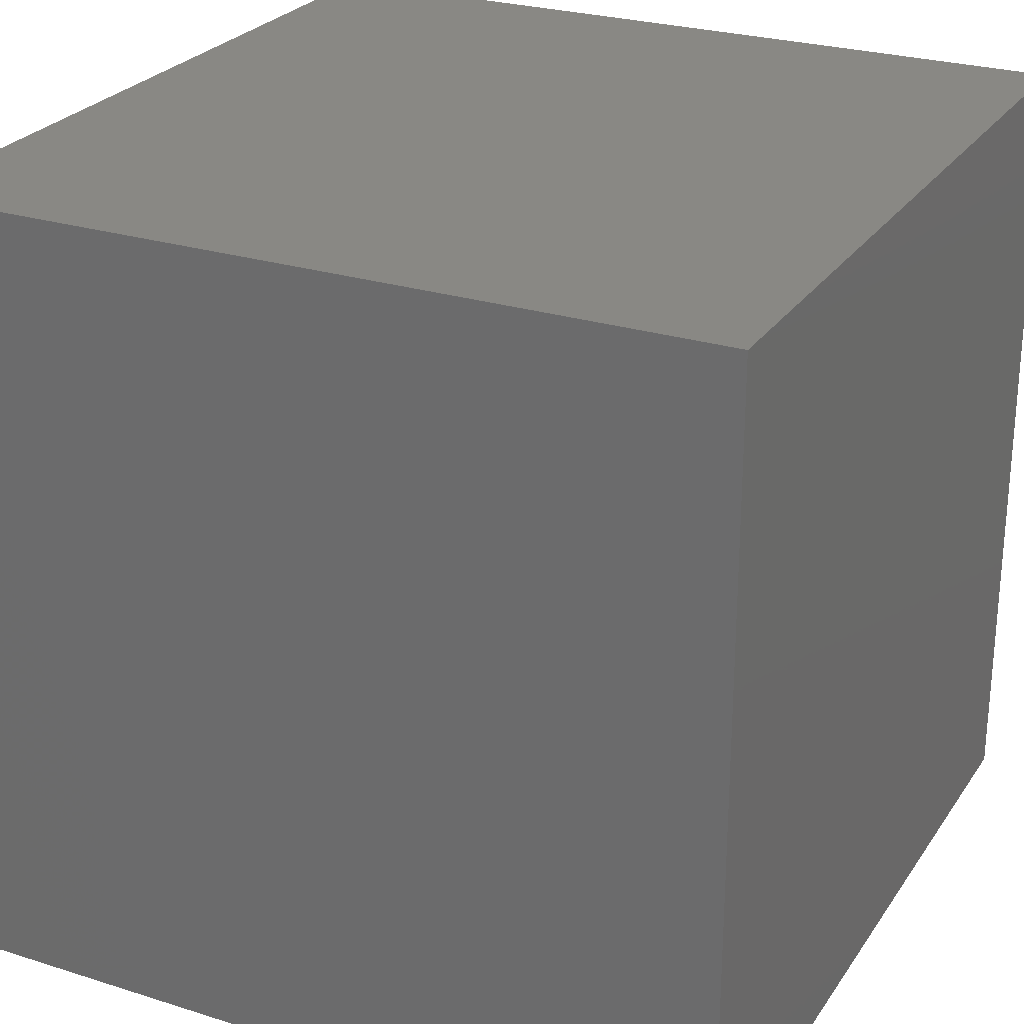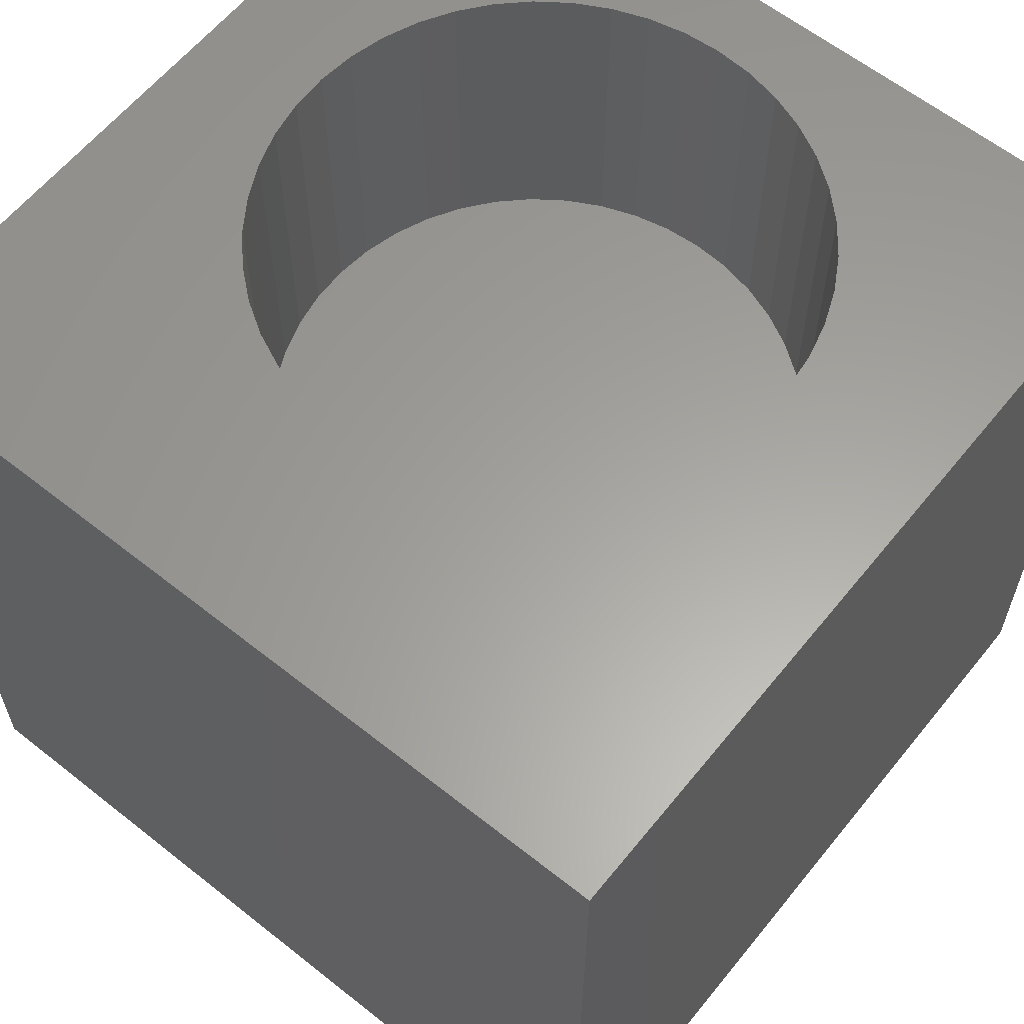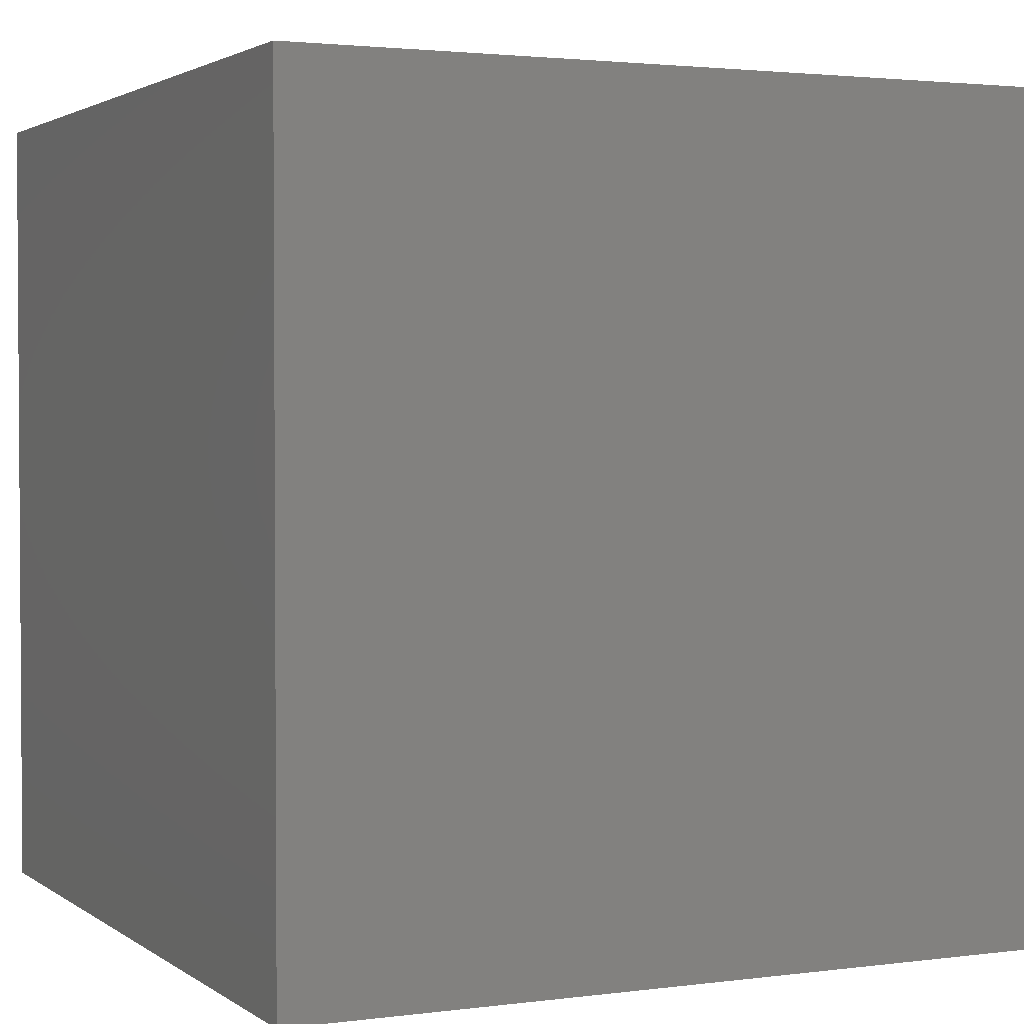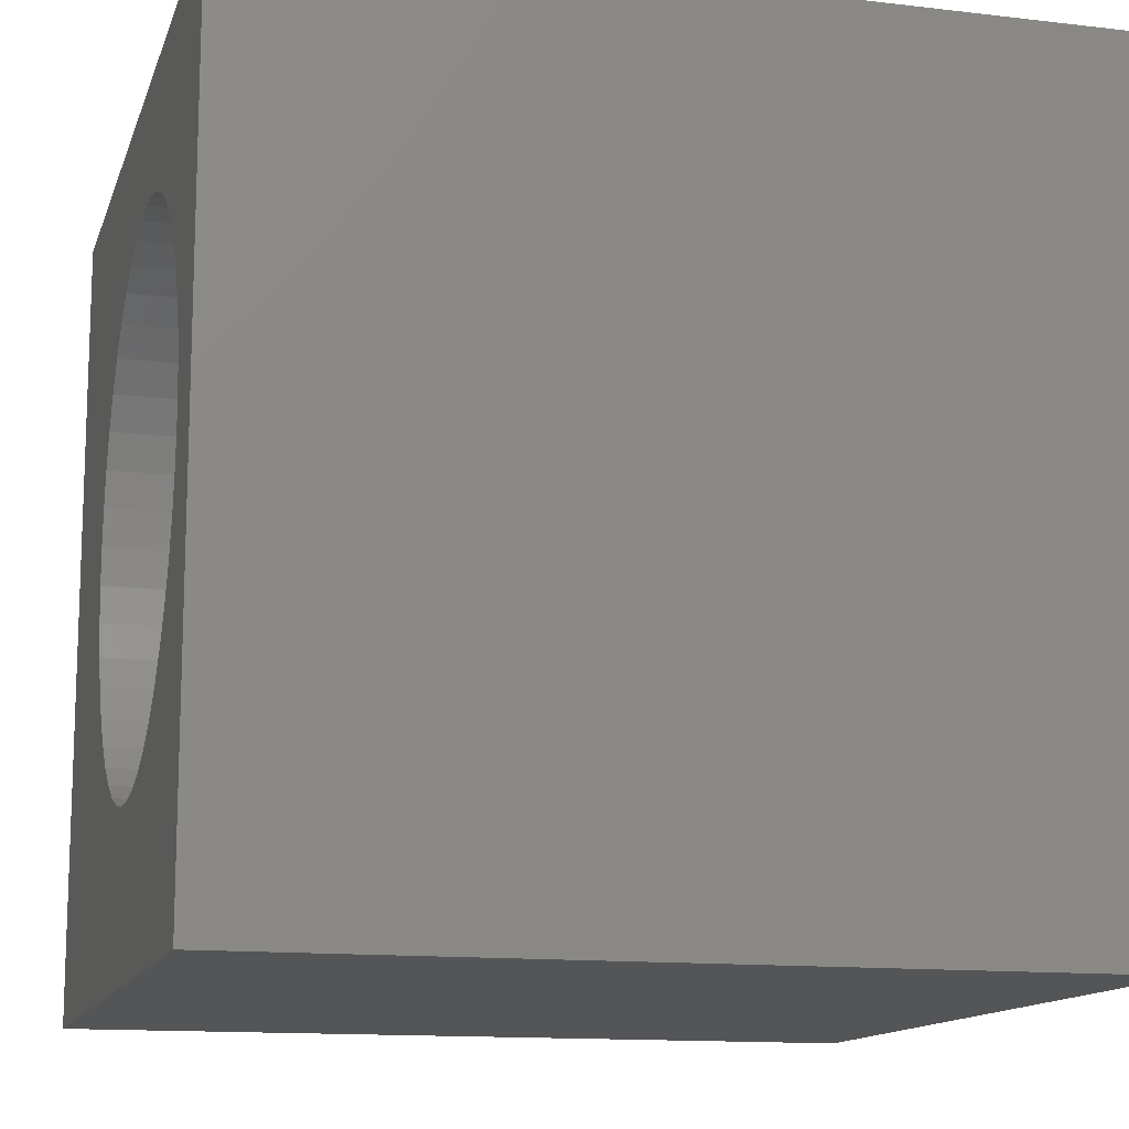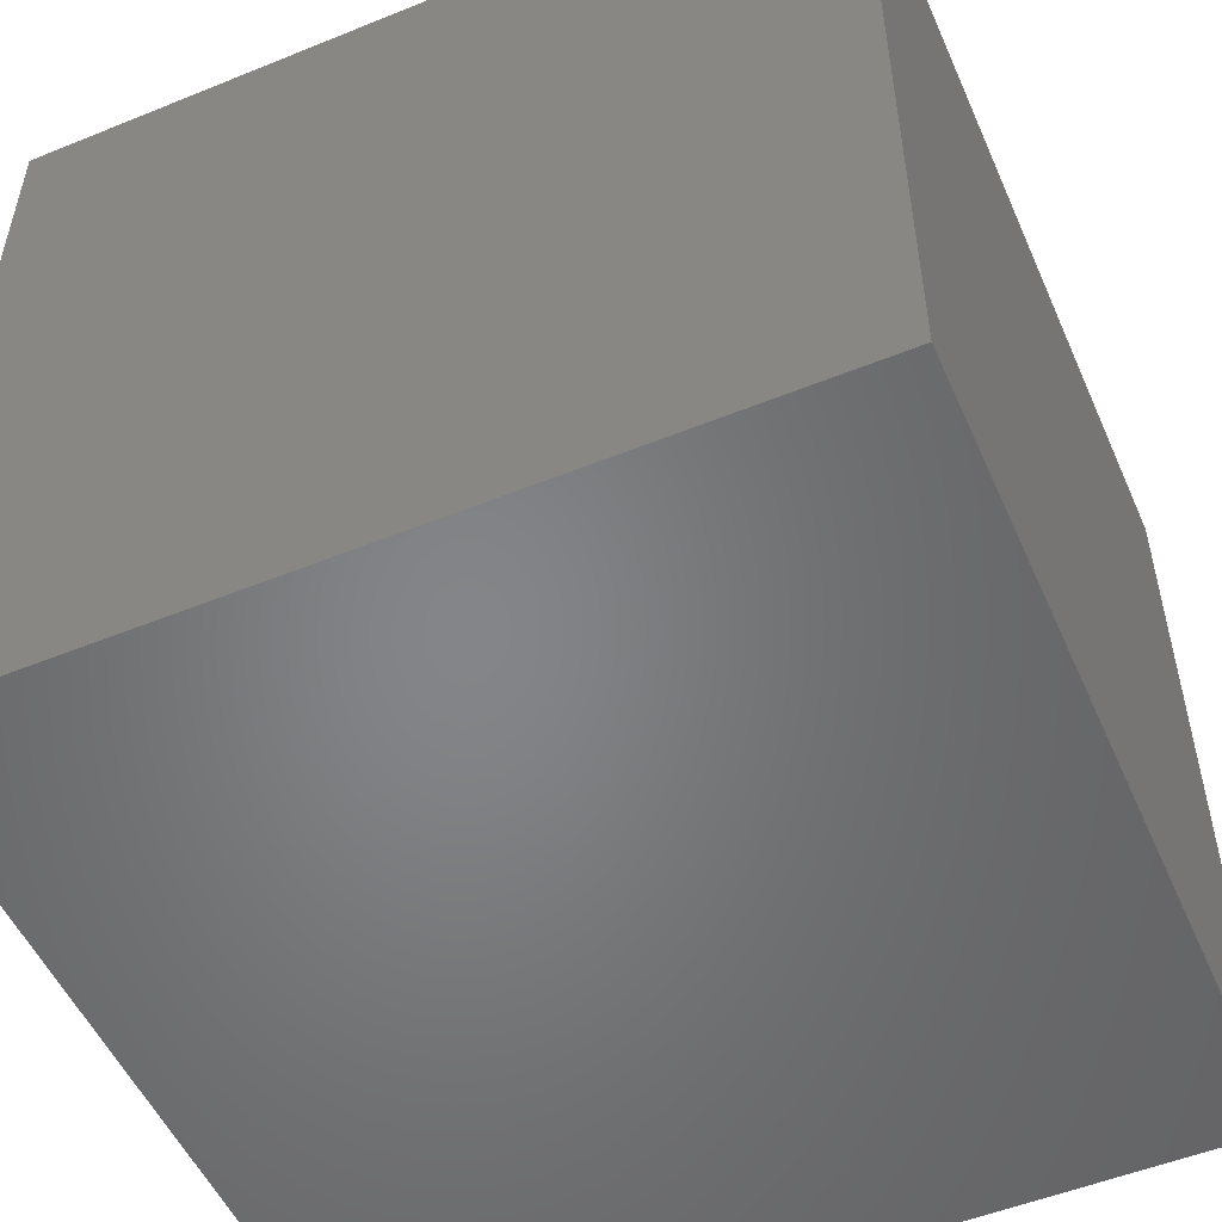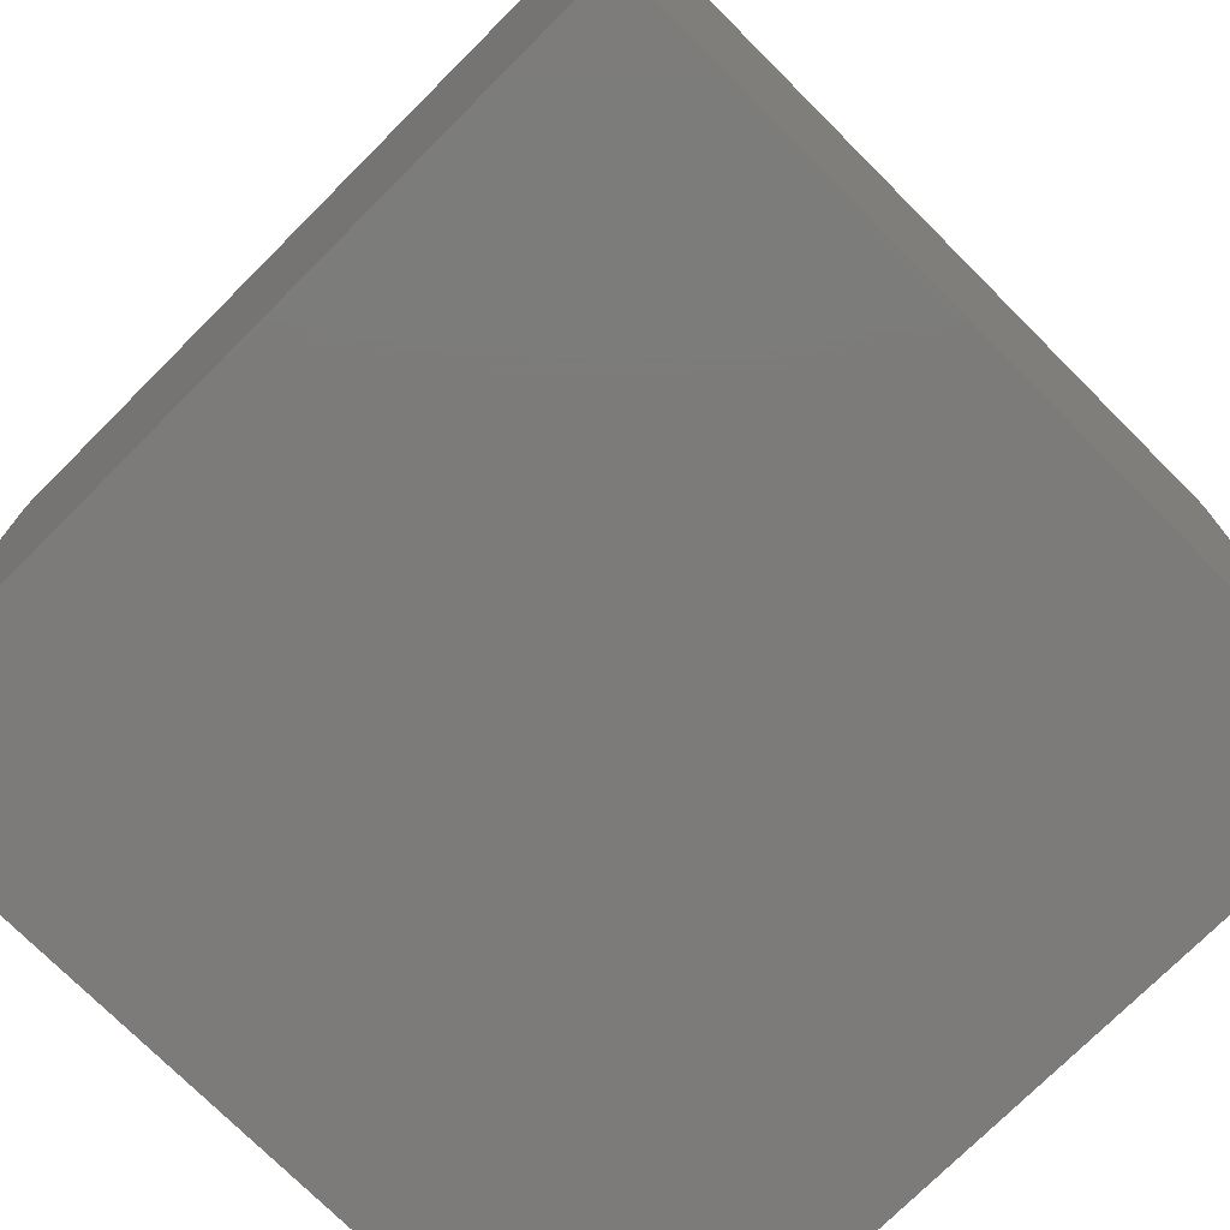
<metadata>
{"format":"stl","ext":"stl","renderer":"f3d","projection":"perspective","resolution":1024,"background":"white","views":[{"elev":26.1,"azim":-153.5,"up":"+Y"},{"elev":61.3,"azim":-51.1,"up":"+Z"},{"elev":2.3,"azim":154.8,"up":"+Y"},{"elev":-13.2,"azim":74.9,"up":"+Y"},{"elev":-52.4,"azim":113.6,"up":"+Z"},{"elev":-74.8,"azim":-45.0,"up":"+Z"}]}
</metadata>
<code>
# stl→obj: 98 verts, 192 faces
v 0 10 10
v 0 10 0
v 0 0 10
v 0 0 0
v 9.064 5.696 10
v 9.097 5.236 10
v 10 10 10
v 8.968 4.325 10
v 8.811 3.891 10
v 10 0 10
v 9.064 4.776 10
v 8.594 3.484 10
v 8.323 3.111 10
v 8.002 2.779 10
v 7.639 2.495 10
v 7.239 2.264 10
v 6.812 2.091 10
v 2.87 6.789 10
v 2.682 6.367 10
v 2.555 5.924 10
v 5.905 8.541 10
v 6.364 8.493 10
v 8.594 6.989 10
v 8.811 6.581 10
v 8.968 6.148 10
v 6.364 1.98 10
v 5.905 1.931 10
v 5.444 1.948 10
v 4.99 2.028 10
v 3.754 2.63 10
v 3.411 2.939 10
v 3.114 7.18 10
v 3.411 7.533 10
v 3.754 7.842 10
v 4.551 2.17 10
v 4.136 2.372 10
v 3.114 3.293 10
v 2.87 3.684 10
v 2.682 4.105 10
v 5.444 8.525 10
v 4.99 8.445 10
v 6.812 8.381 10
v 7.239 8.208 10
v 7.639 7.978 10
v 4.136 8.1 10
v 4.551 8.302 10
v 8.002 7.694 10
v 8.323 7.362 10
v 2.555 4.549 10
v 2.491 5.006 10
v 2.491 5.467 10
v 10 10 0
v 10 0 0
v 9.064 4.776 6.039
v 9.097 5.236 6.039
v 9.064 5.696 6.039
v 8.968 6.148 6.039
v 8.811 6.581 6.039
v 8.594 6.989 6.039
v 8.323 7.362 6.039
v 8.002 7.694 6.039
v 7.639 7.978 6.039
v 7.239 8.208 6.039
v 6.812 8.381 6.039
v 6.364 8.493 6.039
v 5.905 8.541 6.039
v 5.444 8.525 6.039
v 4.99 8.445 6.039
v 4.551 8.302 6.039
v 4.136 8.1 6.039
v 3.754 7.842 6.039
v 3.411 7.533 6.039
v 3.114 7.18 6.039
v 2.87 6.789 6.039
v 2.682 6.367 6.039
v 2.555 5.924 6.039
v 2.491 5.467 6.039
v 2.491 5.006 6.039
v 2.555 4.549 6.039
v 2.682 4.105 6.039
v 2.87 3.684 6.039
v 3.114 3.293 6.039
v 3.411 2.939 6.039
v 3.754 2.63 6.039
v 4.136 2.372 6.039
v 4.551 2.17 6.039
v 4.99 2.028 6.039
v 5.444 1.948 6.039
v 5.905 1.931 6.039
v 6.364 1.98 6.039
v 6.812 2.091 6.039
v 7.239 2.264 6.039
v 7.639 2.495 6.039
v 8.002 2.779 6.039
v 8.323 3.111 6.039
v 8.594 3.484 6.039
v 8.811 3.891 6.039
v 8.968 4.325 6.039
f 1 2 3
f 3 2 4
f 5 6 7
f 8 9 10
f 7 6 10
f 10 6 11
f 10 11 8
f 9 12 10
f 10 12 13
f 10 13 14
f 14 15 10
f 10 15 16
f 10 16 17
f 18 1 19
f 19 1 20
f 21 22 7
f 23 24 7
f 7 24 25
f 7 25 5
f 17 26 10
f 10 26 27
f 10 27 3
f 3 27 28
f 3 28 29
f 3 30 31
f 18 32 1
f 1 32 33
f 1 33 34
f 29 35 3
f 3 35 36
f 3 36 30
f 31 37 3
f 3 37 38
f 3 38 39
f 21 7 40
f 40 7 1
f 40 1 41
f 22 42 7
f 7 42 43
f 7 43 44
f 34 45 1
f 1 45 46
f 1 46 41
f 44 47 7
f 7 47 48
f 7 48 23
f 39 49 3
f 3 49 50
f 3 50 1
f 1 50 51
f 1 51 20
f 52 7 53
f 53 7 10
f 2 52 4
f 4 52 53
f 7 52 1
f 1 52 2
f 53 10 4
f 4 10 3
f 54 6 55
f 55 6 5
f 55 5 56
f 56 5 25
f 56 25 57
f 57 25 24
f 57 24 58
f 58 24 23
f 58 23 59
f 59 23 48
f 59 48 60
f 60 48 47
f 60 47 61
f 61 47 44
f 61 44 62
f 62 44 43
f 62 43 63
f 63 43 42
f 63 42 64
f 64 42 22
f 64 22 65
f 65 22 21
f 65 21 66
f 66 21 40
f 66 40 67
f 67 40 41
f 67 41 68
f 68 41 46
f 68 46 69
f 69 46 45
f 69 45 70
f 70 45 34
f 70 34 71
f 71 34 33
f 71 33 72
f 72 33 32
f 72 32 73
f 73 32 18
f 73 18 74
f 74 18 19
f 74 19 75
f 75 19 20
f 75 20 76
f 76 20 51
f 76 51 77
f 77 51 50
f 77 50 78
f 78 50 49
f 78 49 79
f 79 49 39
f 79 39 80
f 80 39 38
f 80 38 81
f 81 38 37
f 81 37 82
f 82 37 31
f 82 31 83
f 83 31 30
f 83 30 84
f 84 30 36
f 84 36 85
f 85 36 35
f 85 35 86
f 86 35 29
f 86 29 87
f 87 29 28
f 87 28 88
f 88 28 27
f 88 27 89
f 89 27 26
f 89 26 90
f 90 26 17
f 90 17 91
f 91 17 16
f 91 16 92
f 92 16 15
f 92 15 93
f 93 15 14
f 93 14 94
f 94 14 13
f 94 13 95
f 95 13 12
f 95 12 96
f 96 12 9
f 96 9 97
f 97 9 8
f 97 8 98
f 98 8 11
f 98 11 54
f 54 11 6
f 95 96 73
f 73 96 97
f 73 97 98
f 75 85 74
f 74 85 73
f 73 91 92
f 92 93 73
f 73 93 94
f 73 94 95
f 98 54 73
f 73 54 55
f 73 55 56
f 68 69 58
f 58 69 70
f 58 70 71
f 80 81 79
f 79 81 78
f 78 81 77
f 77 81 82
f 77 82 83
f 75 76 85
f 85 76 77
f 85 77 84
f 84 77 83
f 85 86 73
f 73 86 87
f 73 87 88
f 63 64 62
f 62 64 61
f 59 60 66
f 66 60 61
f 66 61 65
f 65 61 64
f 56 57 73
f 73 57 58
f 73 58 72
f 72 58 71
f 88 89 73
f 73 89 90
f 73 90 91
f 59 66 58
f 58 66 67
f 58 67 68

</code>
